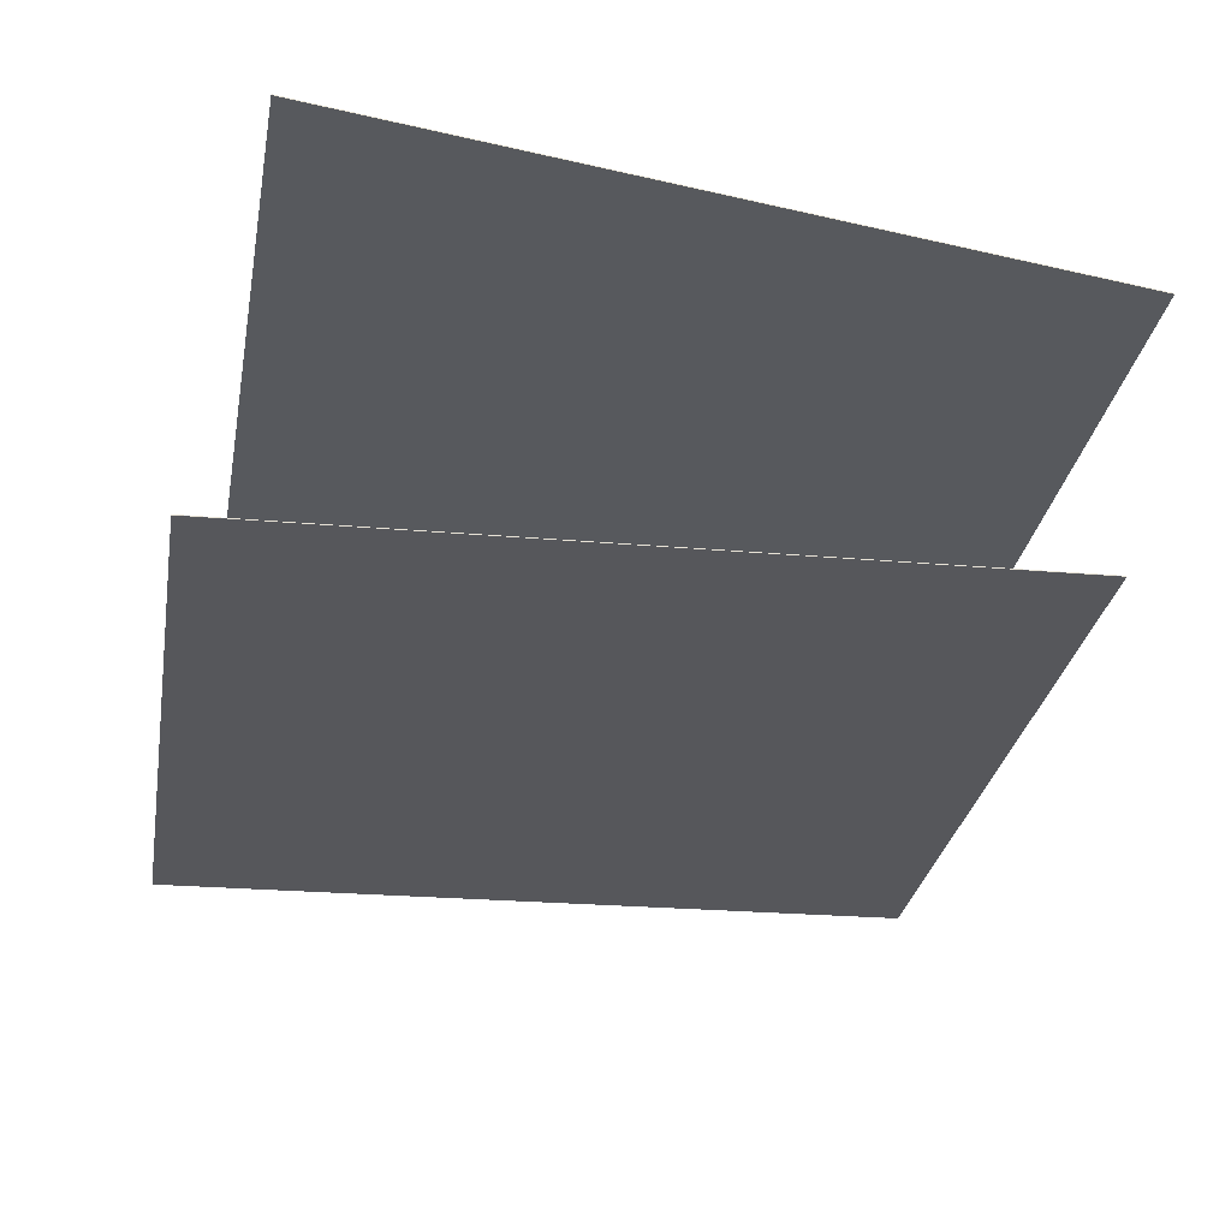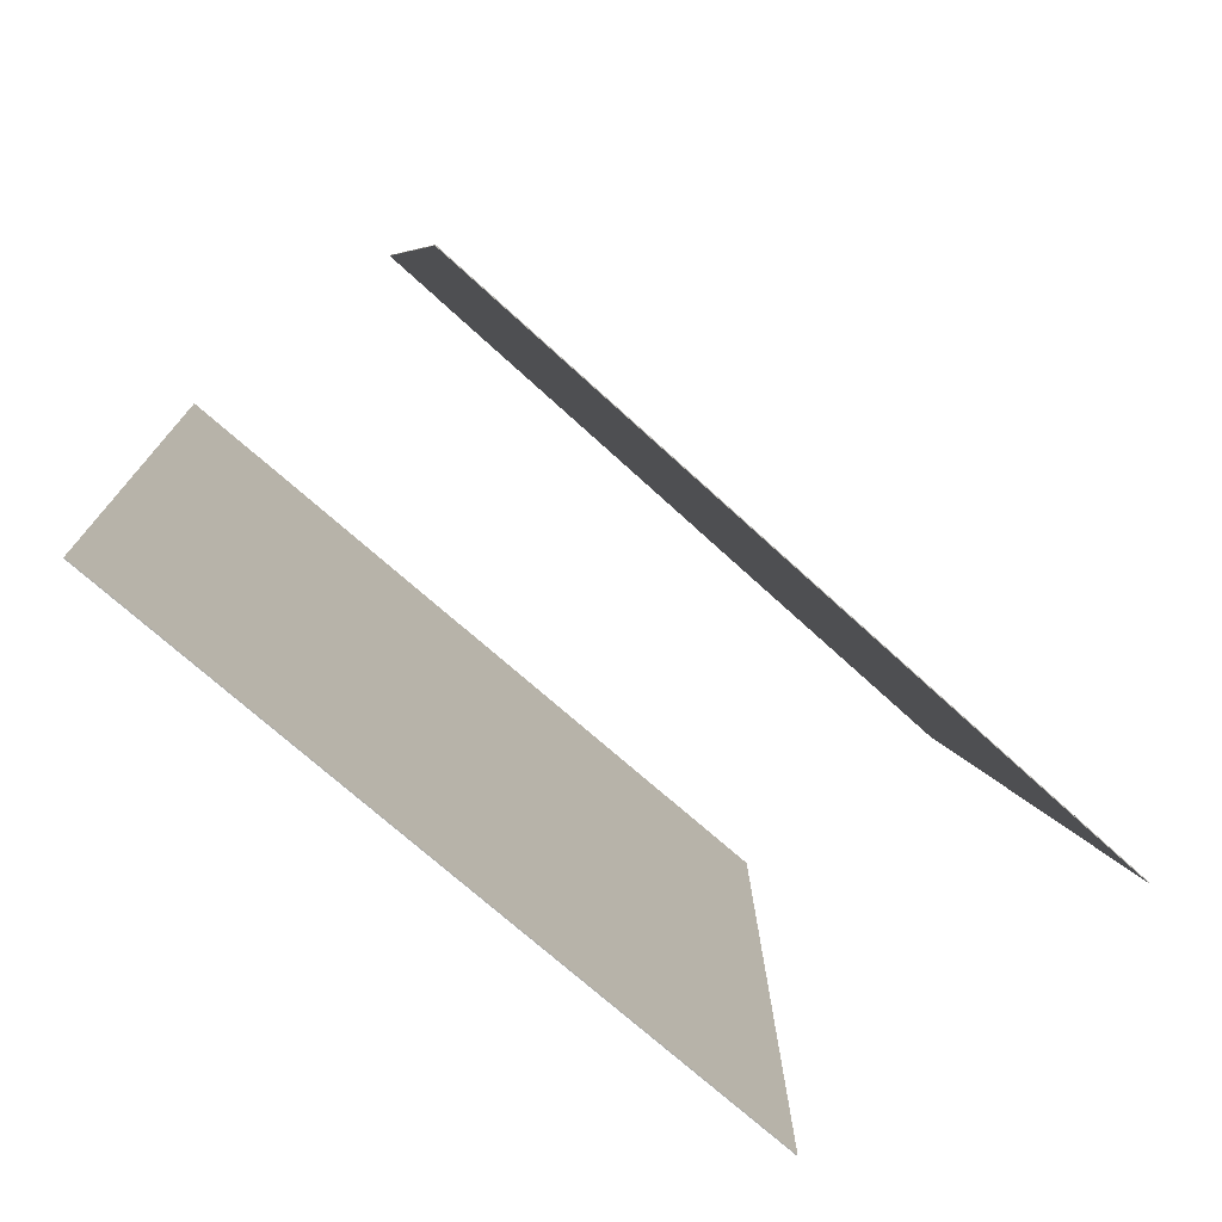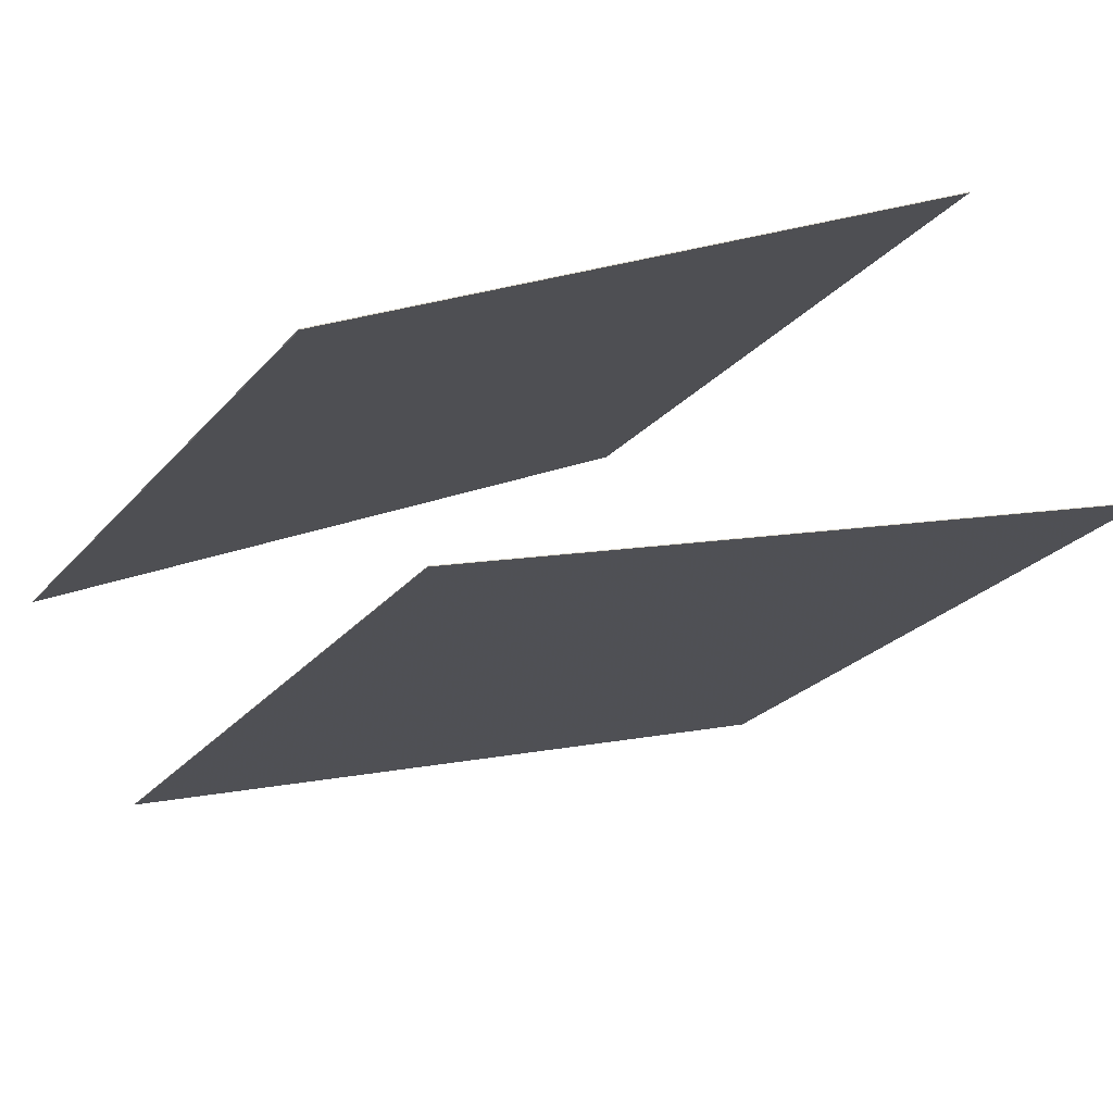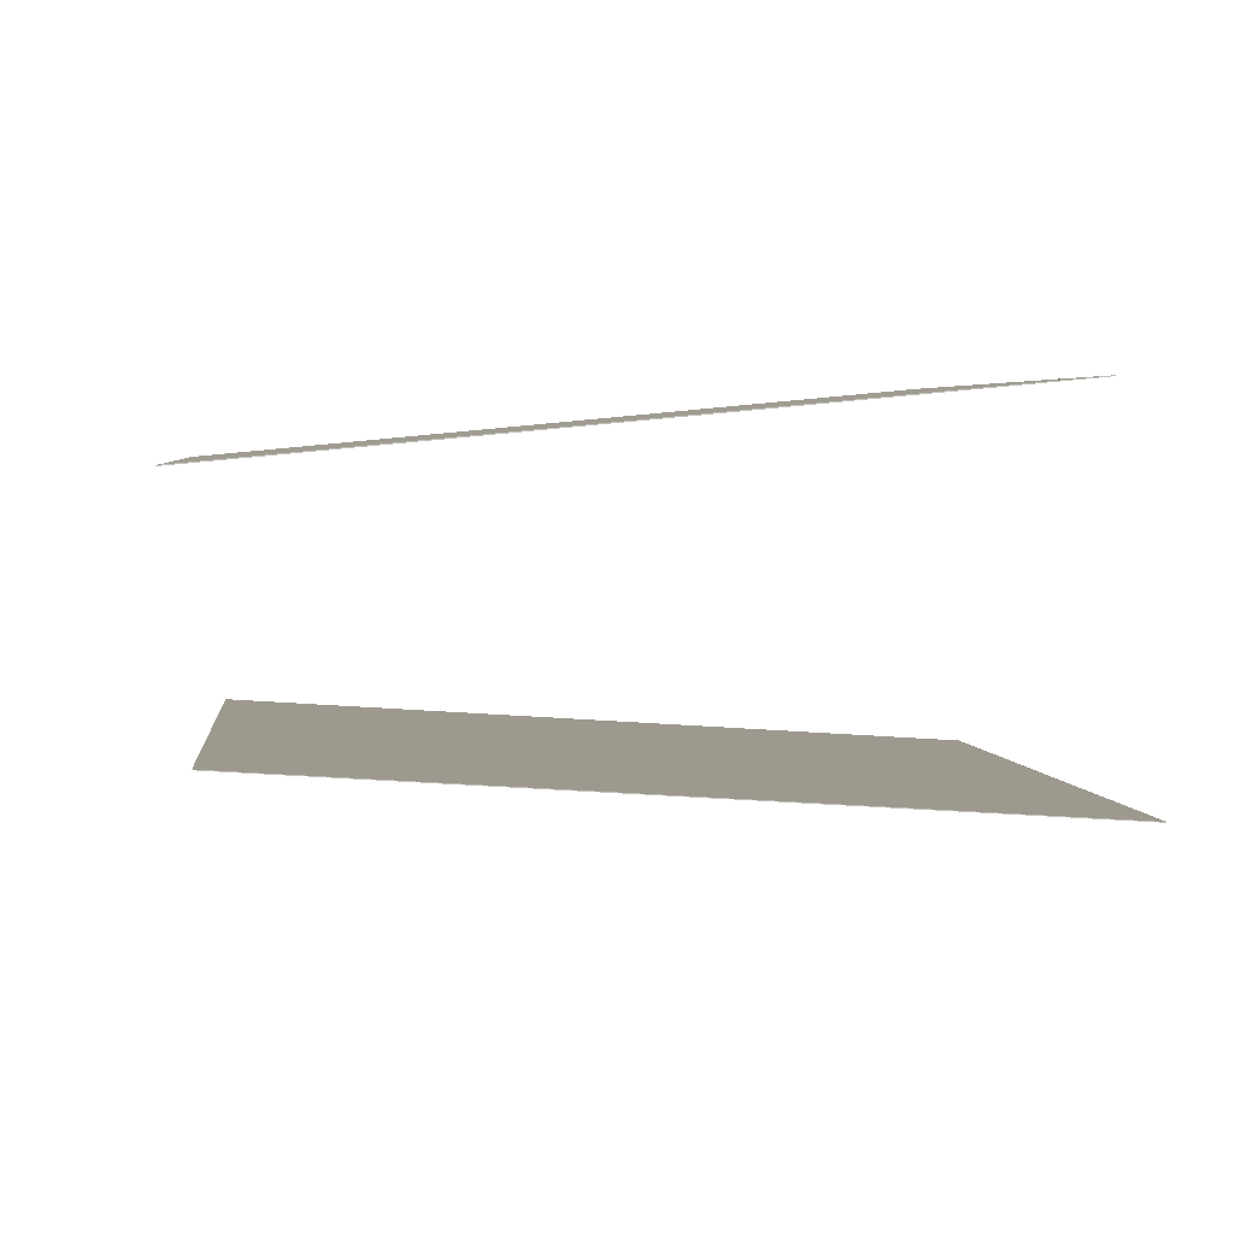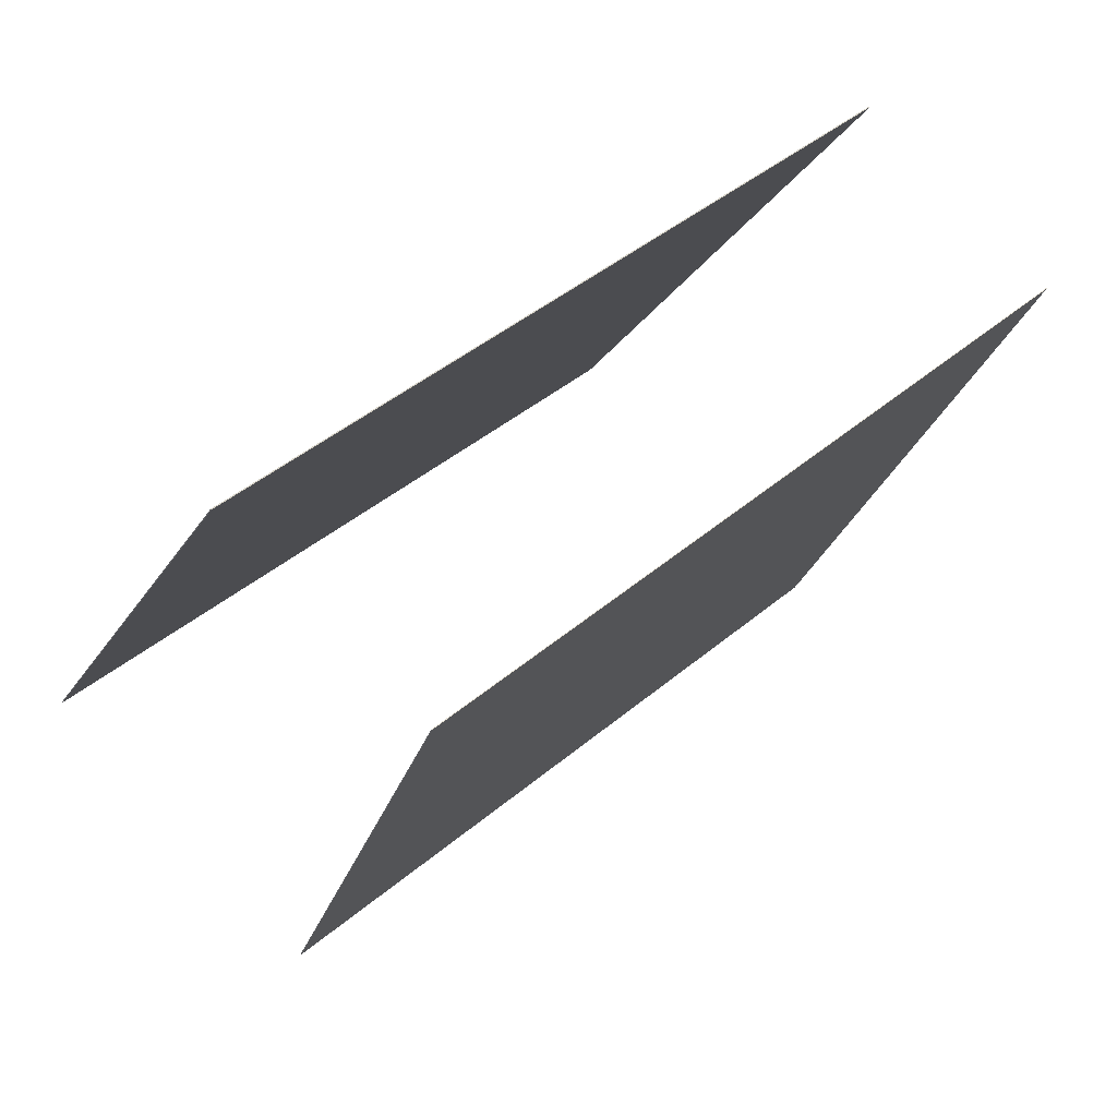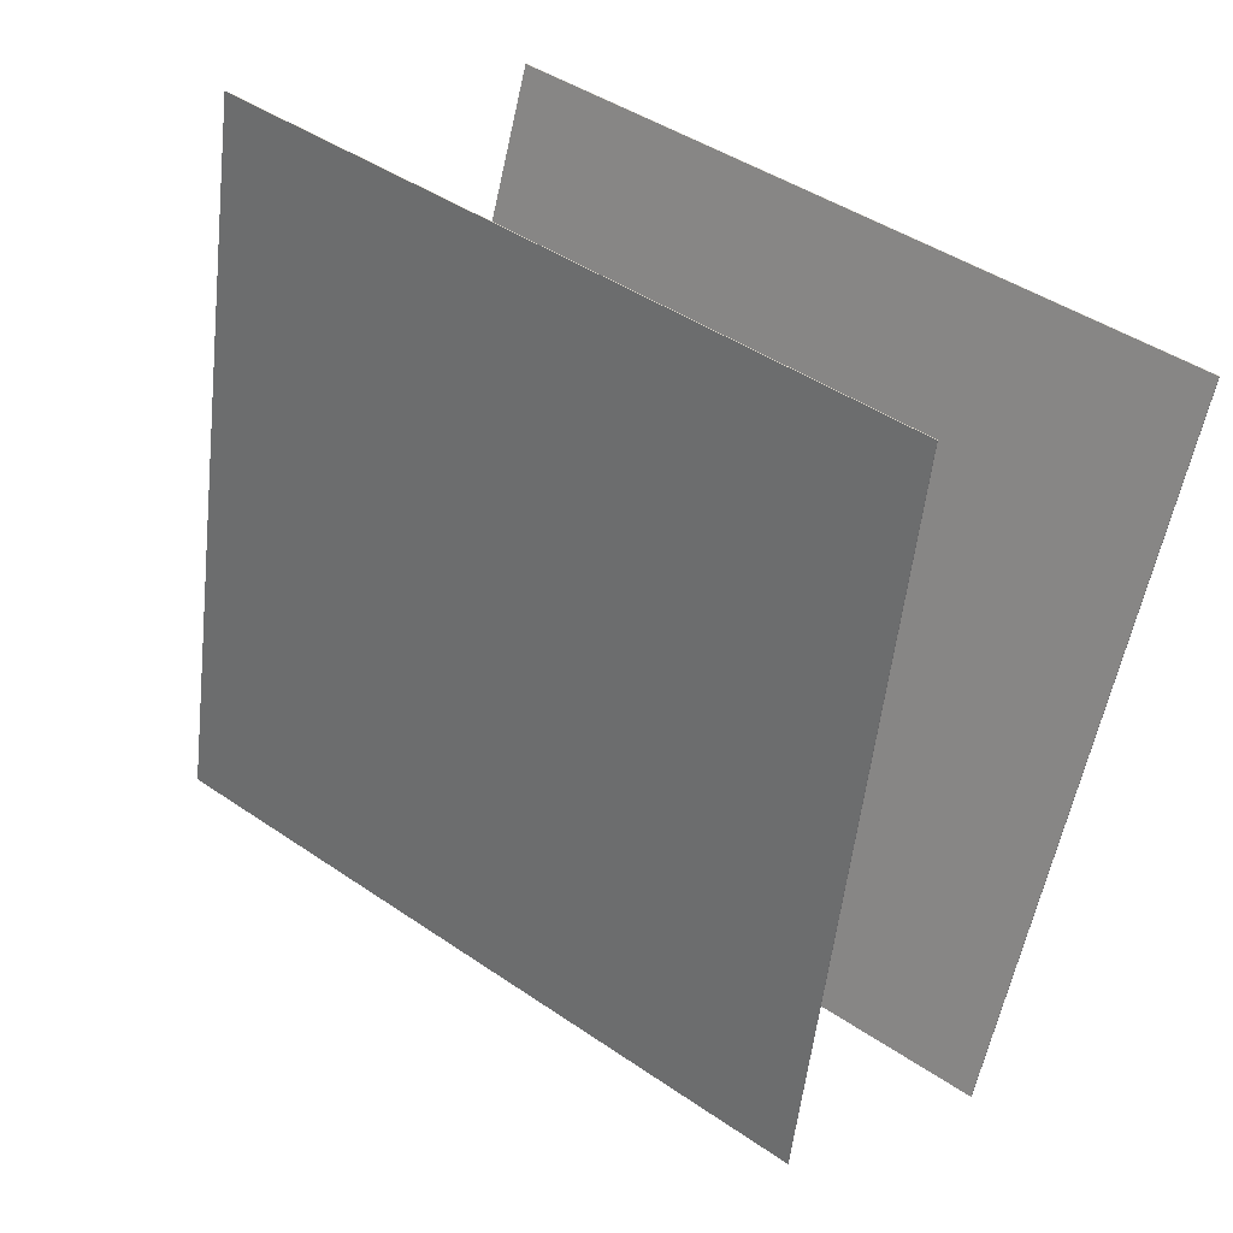
<metadata>
{"format":"obj","ext":"obj","renderer":"f3d","projection":"perspective","resolution":1024,"background":"white","views":[{"elev":-66.3,"azim":76.9,"up":"+Z"},{"elev":-77.6,"azim":176.0,"up":"+Y"},{"elev":21.8,"azim":-126.0,"up":"+Z"},{"elev":40.8,"azim":-98.7,"up":"+Z"},{"elev":-16.2,"azim":160.2,"up":"+Z"},{"elev":-61.7,"azim":-13.0,"up":"+Z"}]}
</metadata>
<code>
v 0.5136 0.5092 -0.238
v 0.5129 0.5092 -0.239
v -0.2592 0.5215 0.342
v -0.2599 0.5215 0.341
v 0.5047 -0.4682 -0.2292
v 0.504 -0.4682 -0.2301
v -0.2681 -0.4559 0.3508
v -0.2688 -0.4559 0.3498
f 1.0 7.0 5.0
f 1.0 3.0 7.0
f 1.0 4.0 3.0
f 1.0 2.0 4.0
f 3.0 8.0 7.0
f 3.0 4.0 8.0
f 5.0 7.0 8.0
f 5.0 8.0 6.0
f 1.0 5.0 6.0
f 1.0 6.0 2.0
f 2.0 6.0 8.0
f 2.0 8.0 4.0
v 0.1572 -0.4678 -0.5609
v -0.6009 -0.4493 0.03389
v 0.2665 0.496 -0.4514
v -0.4915 0.5145 0.1434
v 0.1577 -0.468 -0.5601
v -0.6003 -0.4495 0.03464
v 0.2671 0.4959 -0.4506
v -0.4909 0.5144 0.1441
f 9.0 15.0 13.0
f 9.0 11.0 15.0
f 9.0 12.0 11.0
f 9.0 10.0 12.0
f 11.0 16.0 15.0
f 11.0 12.0 16.0
f 13.0 15.0 16.0
f 13.0 16.0 14.0
f 9.0 13.0 14.0
f 9.0 14.0 10.0
f 10.0 14.0 16.0
f 10.0 16.0 12.0

</code>
